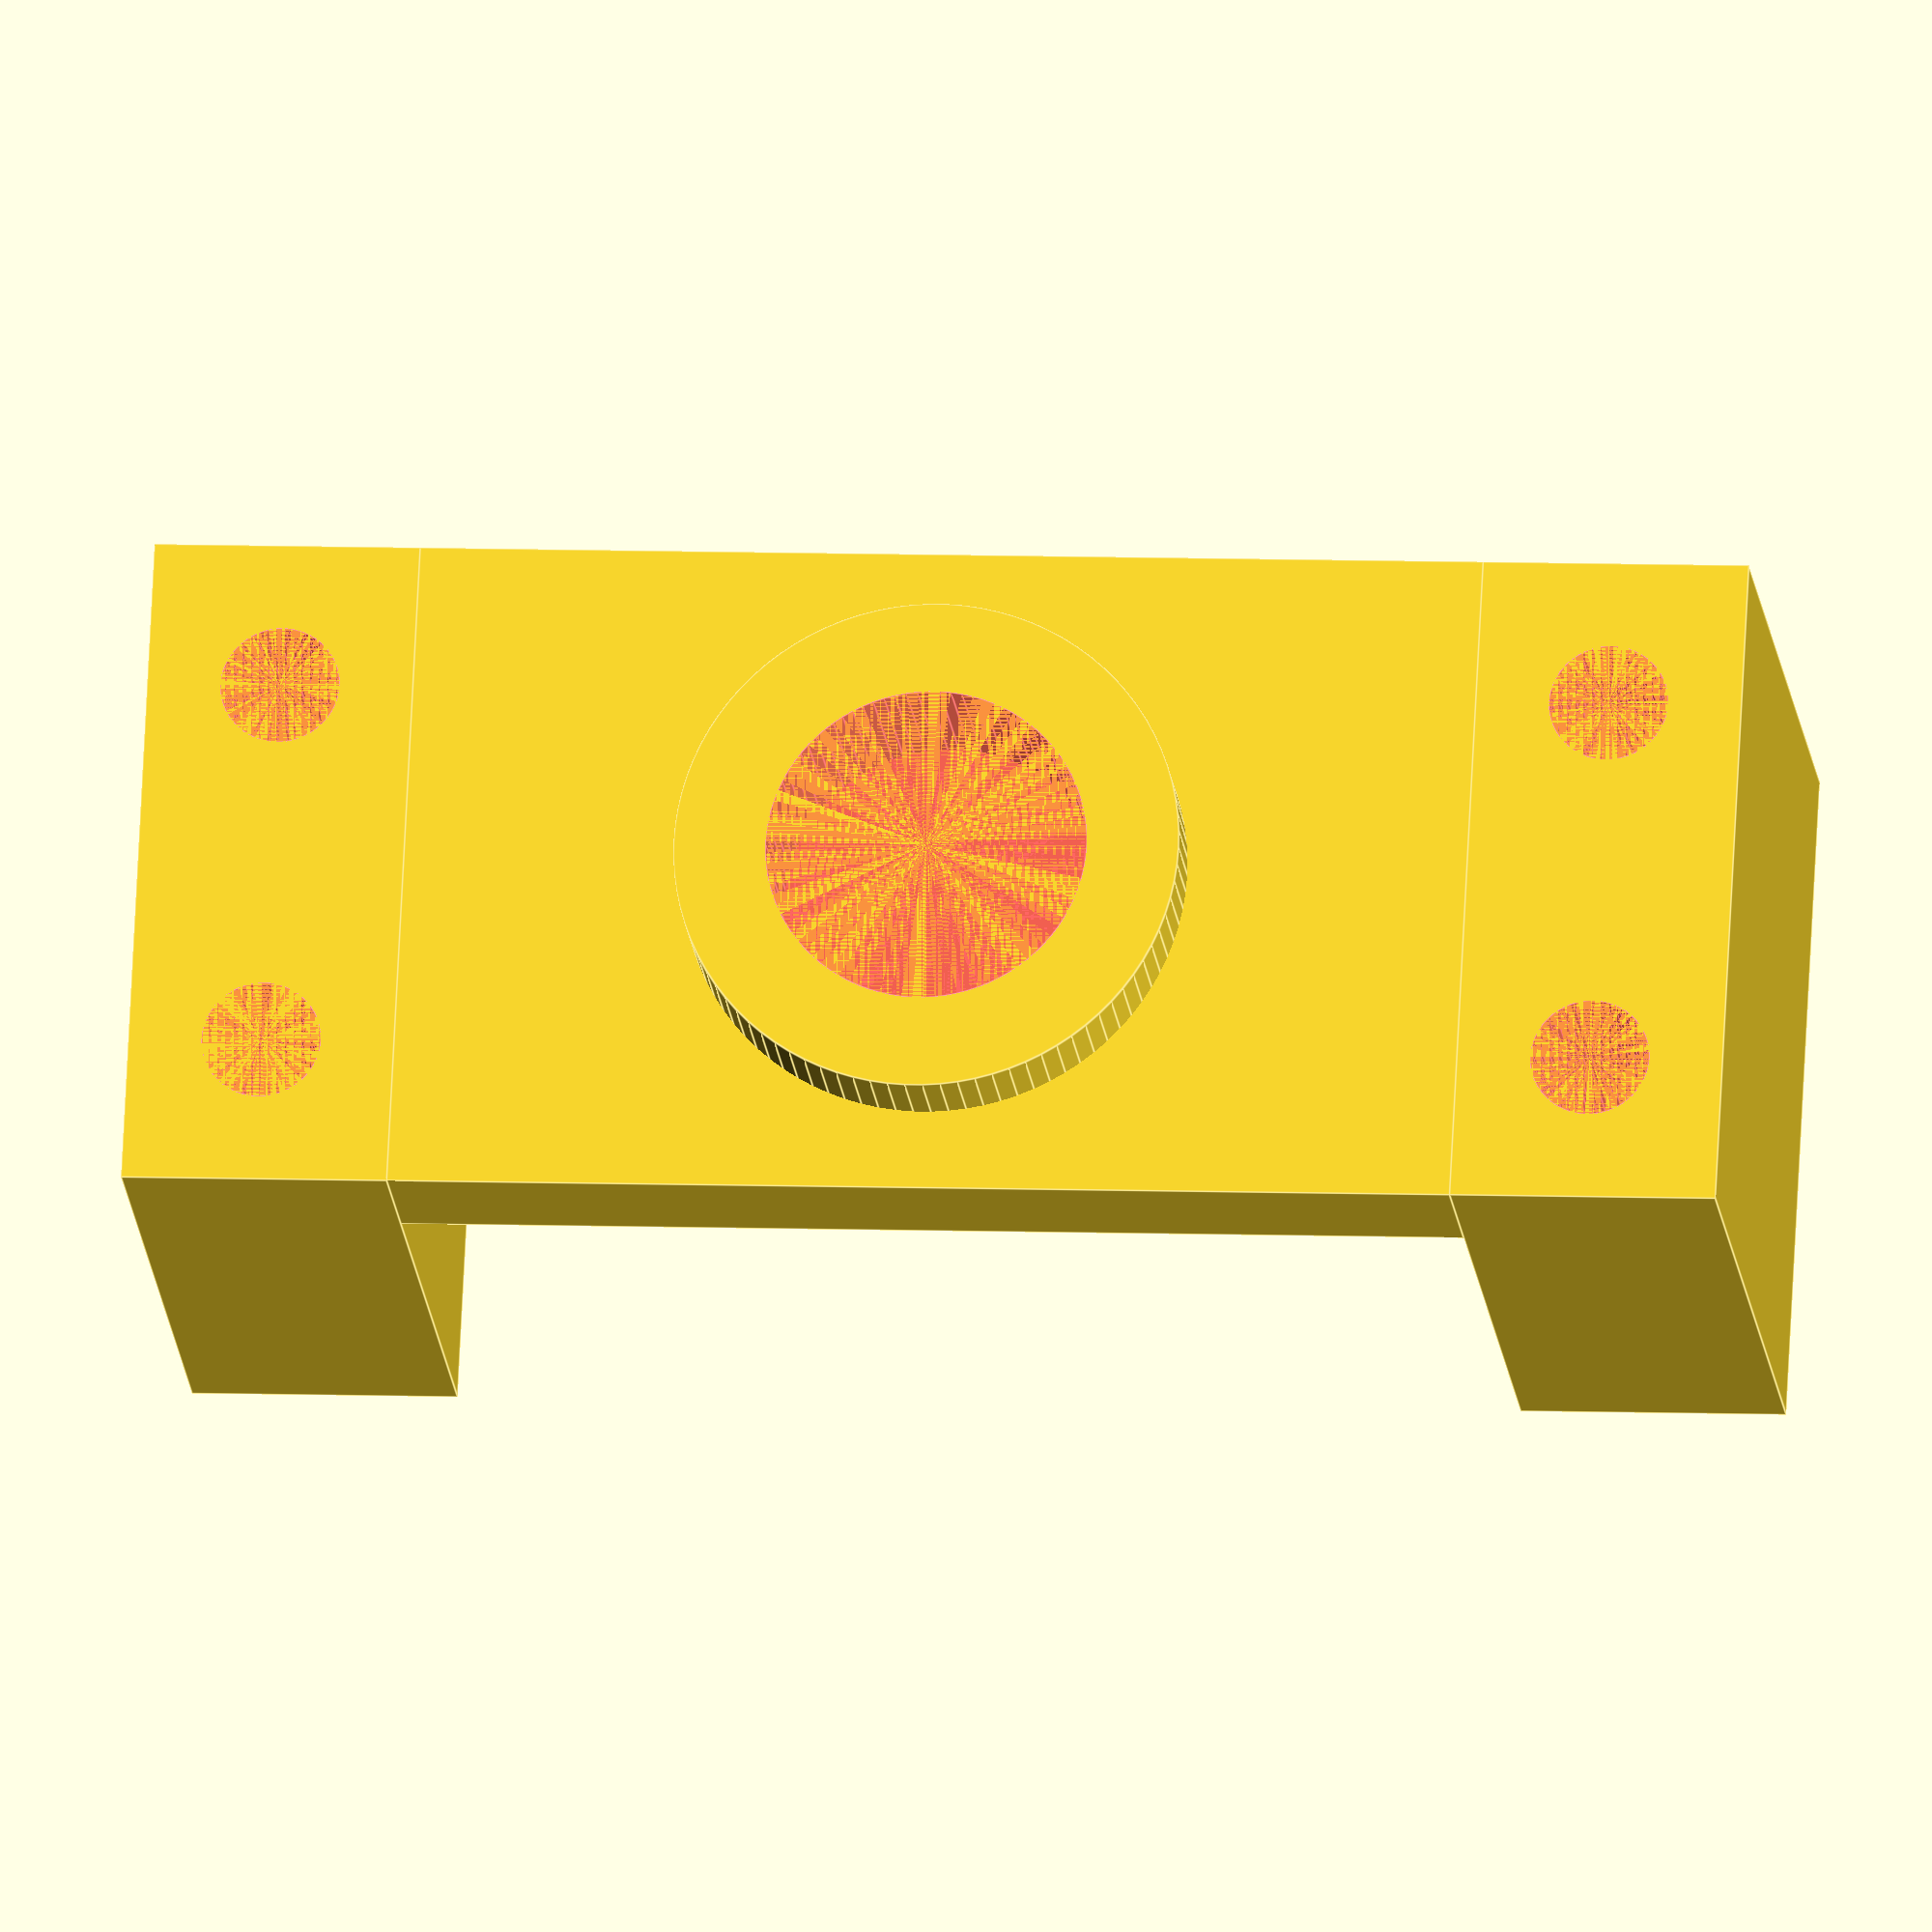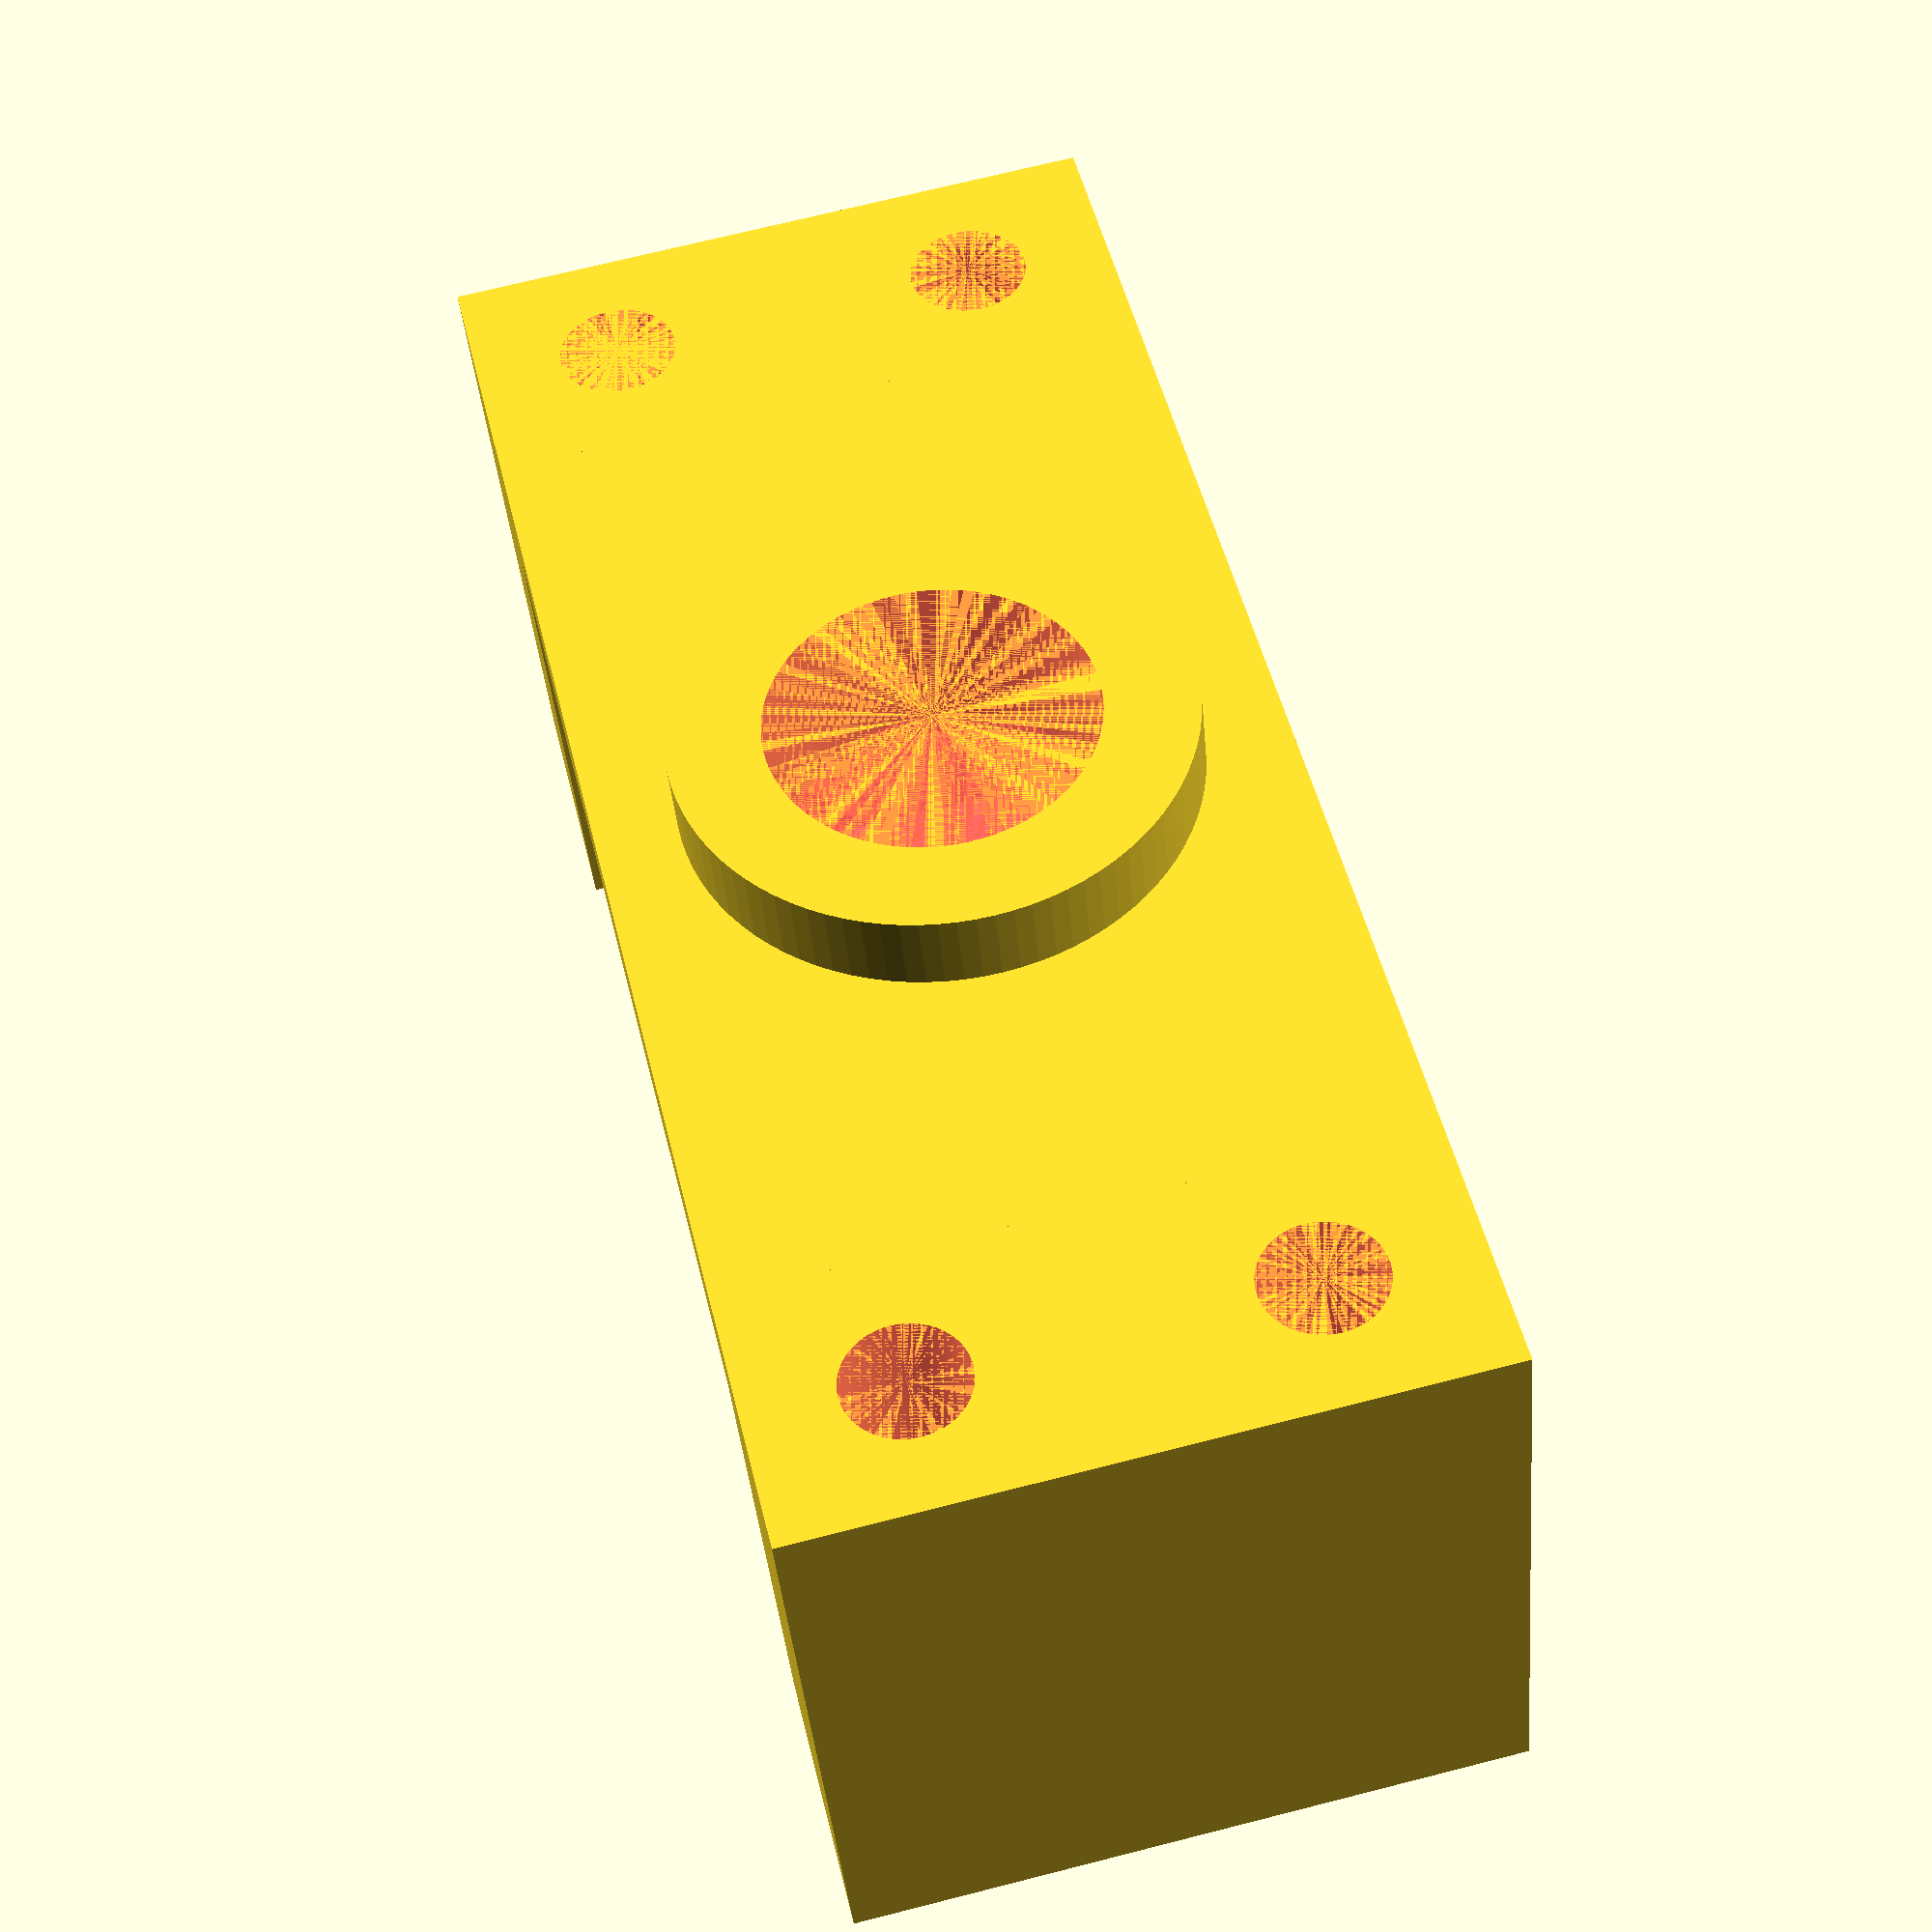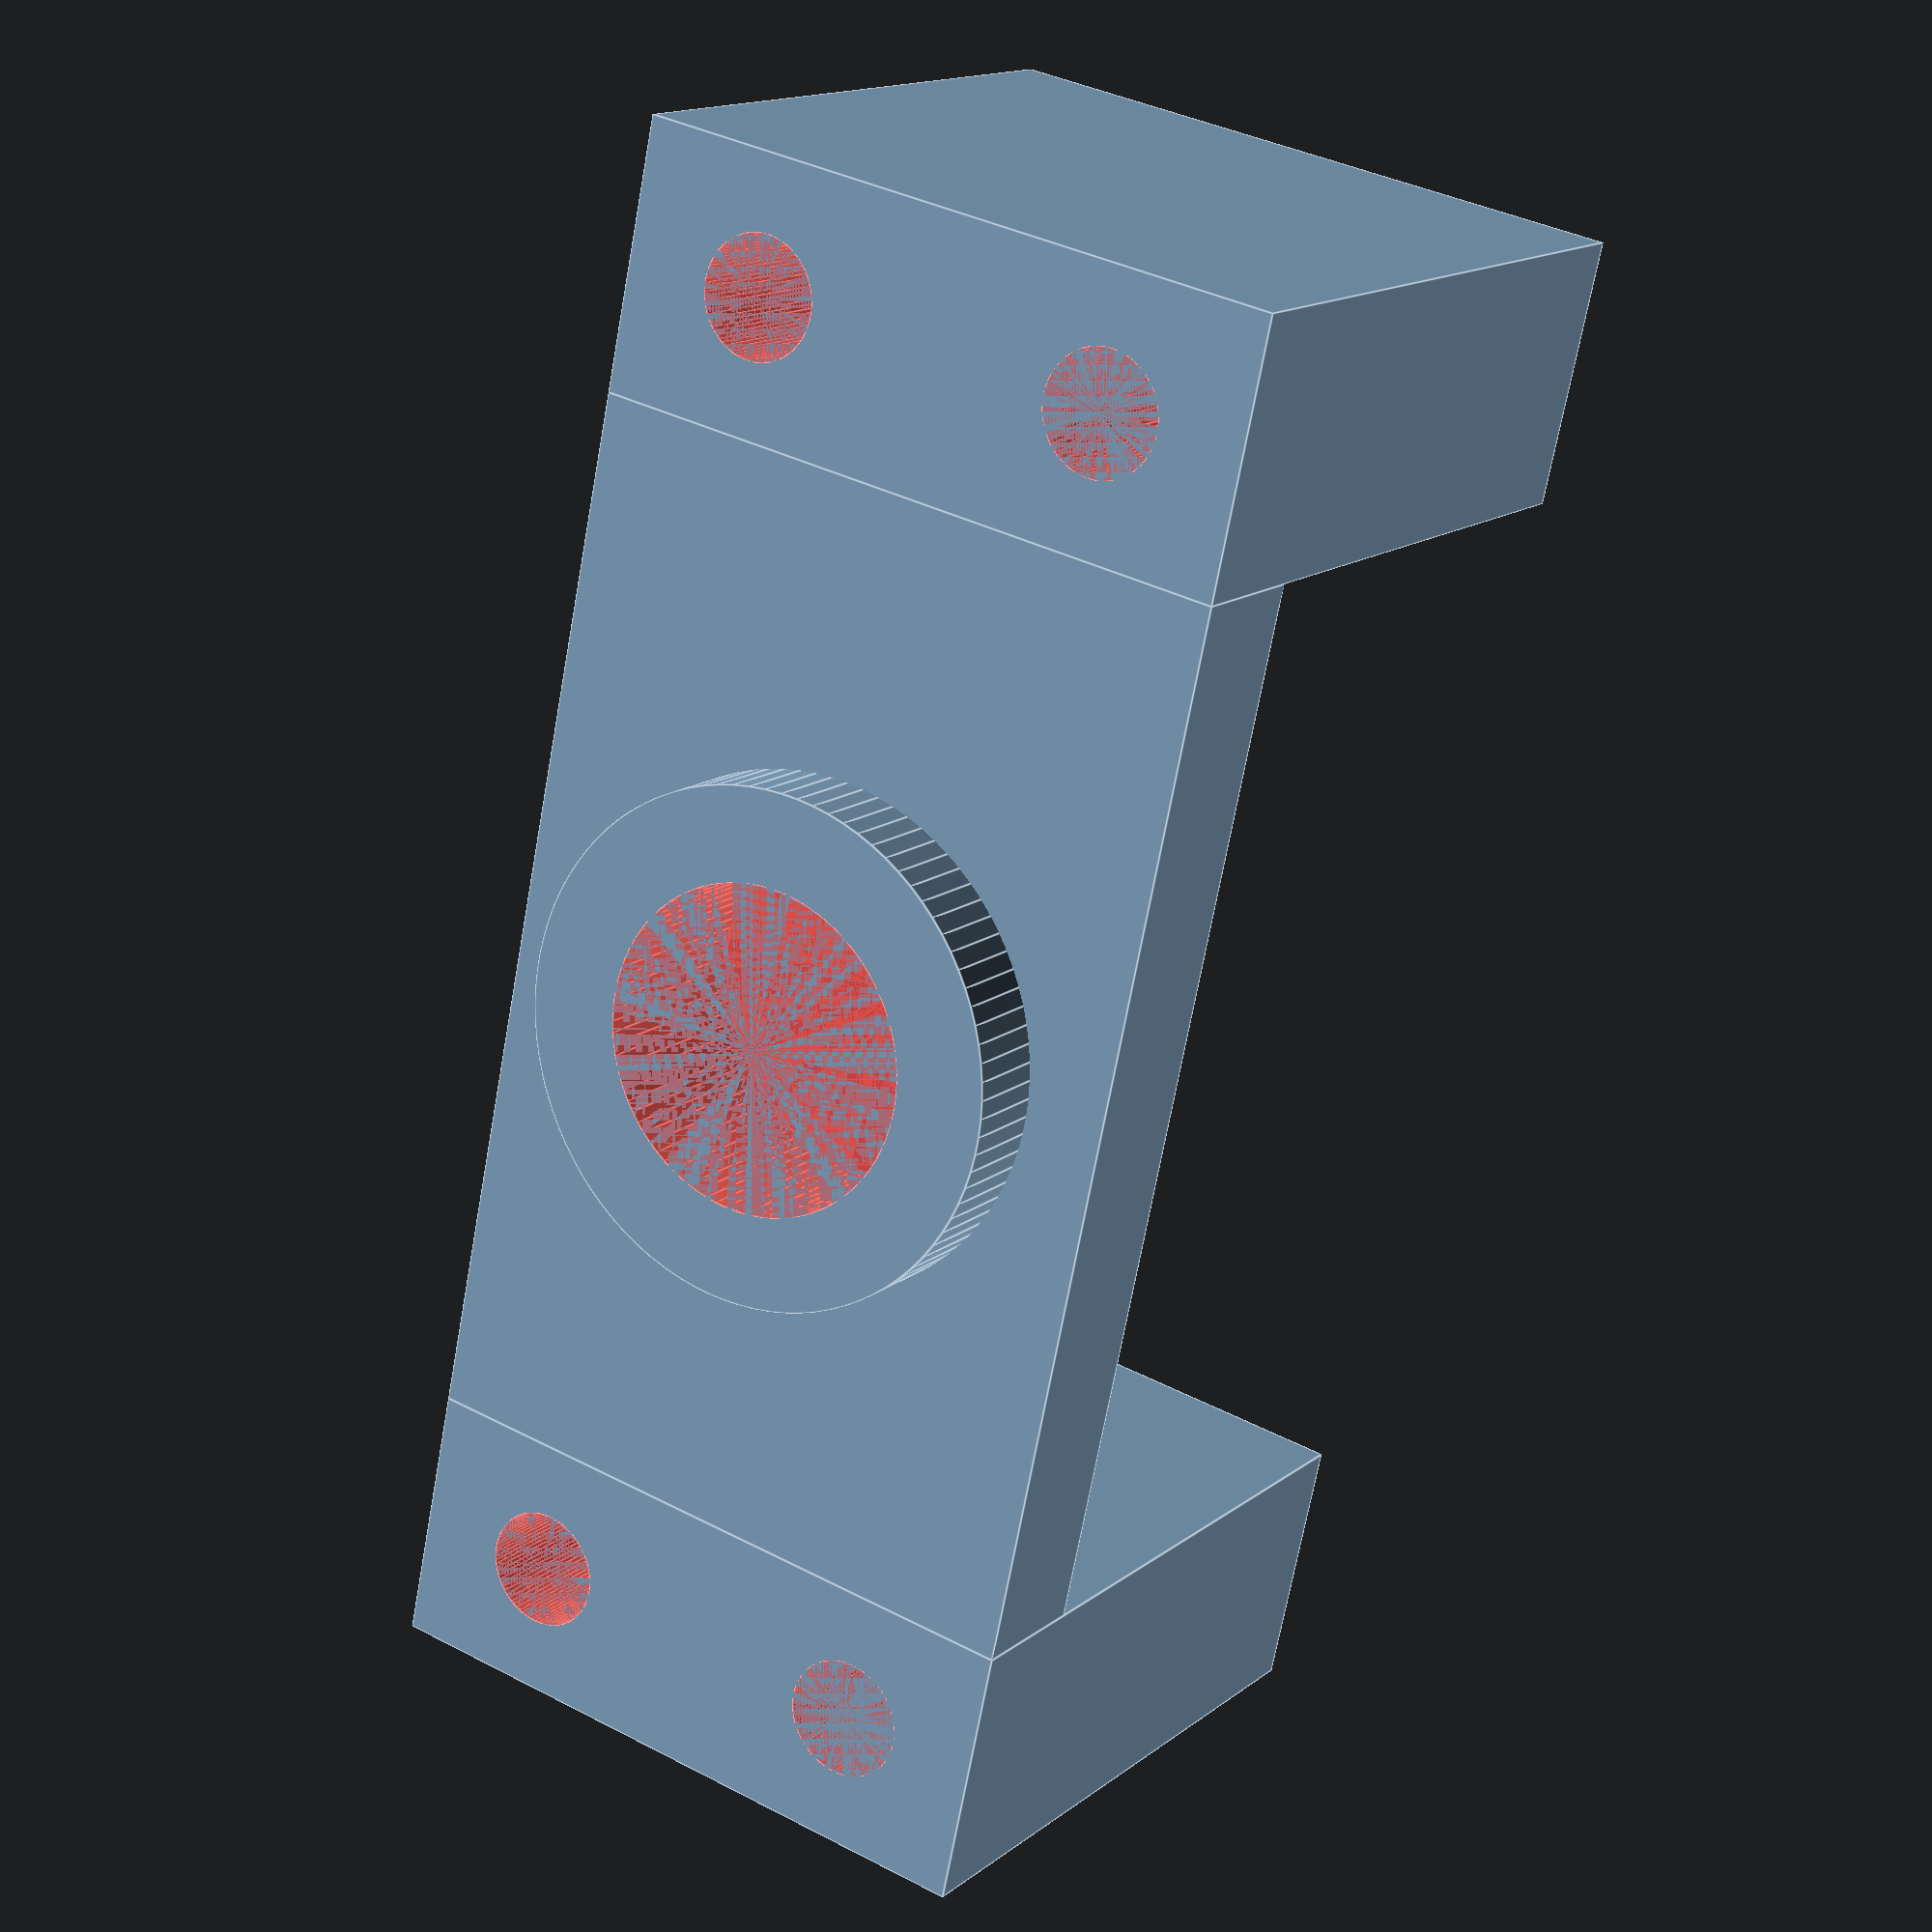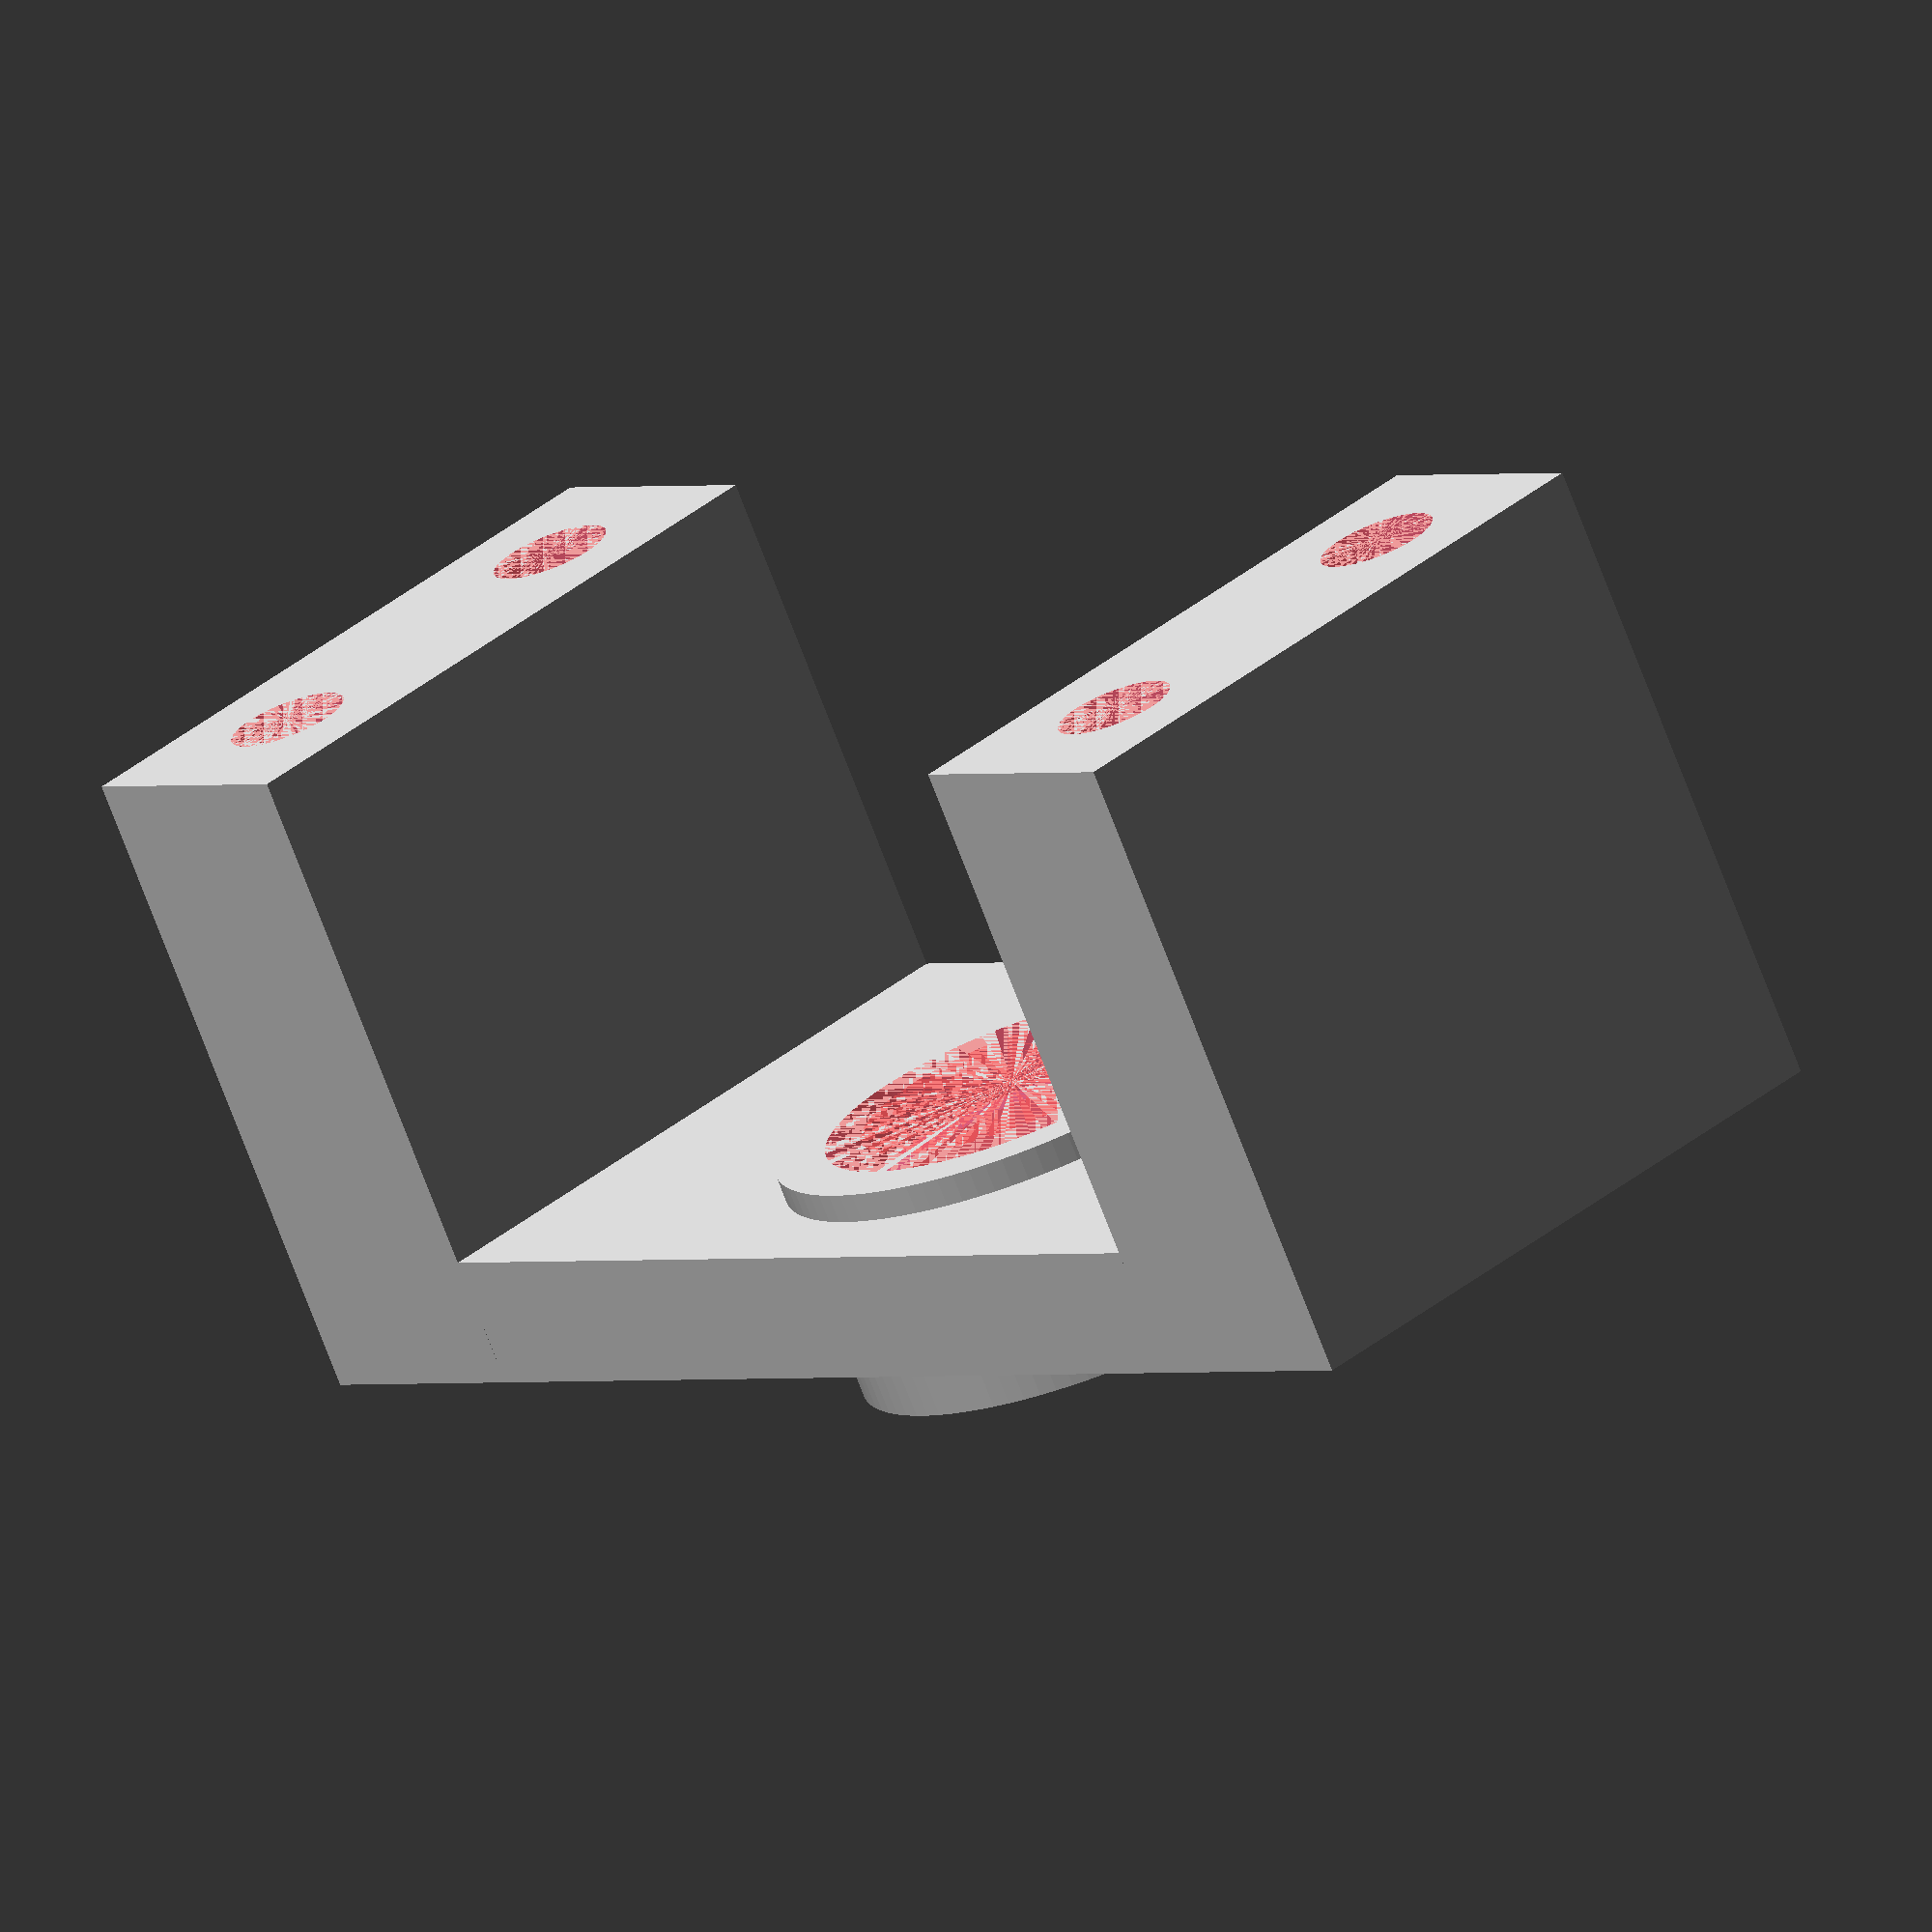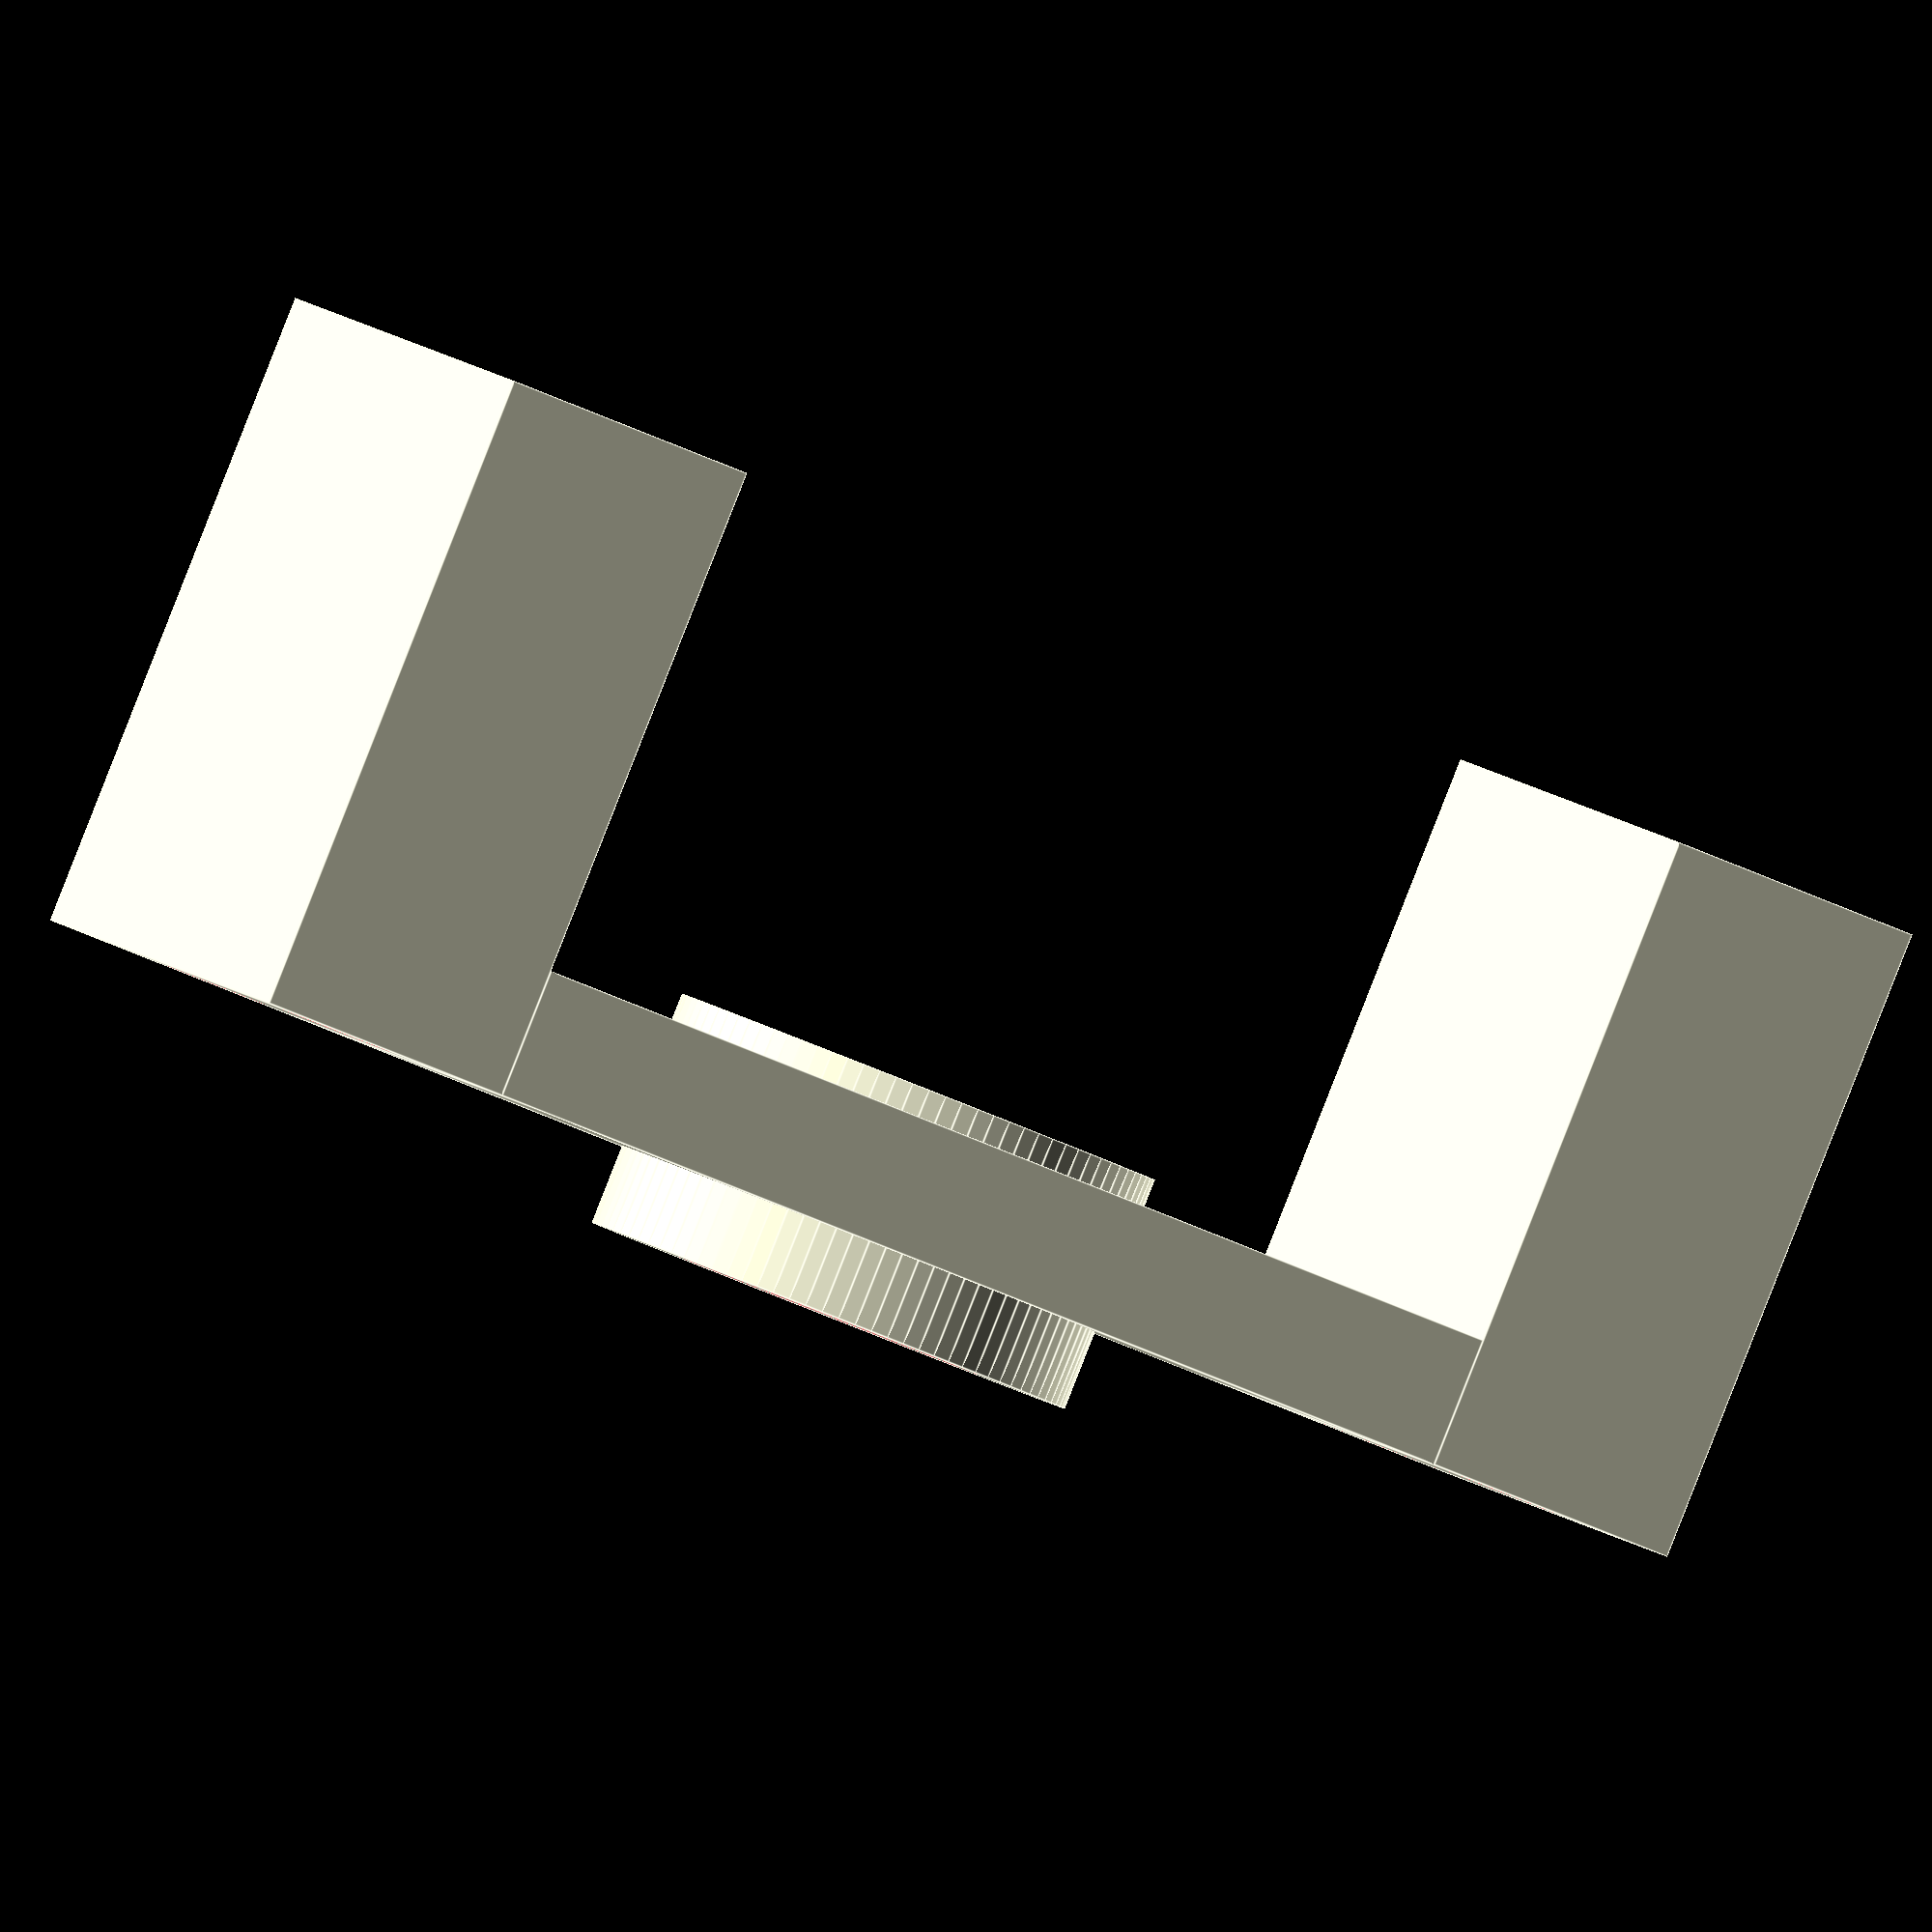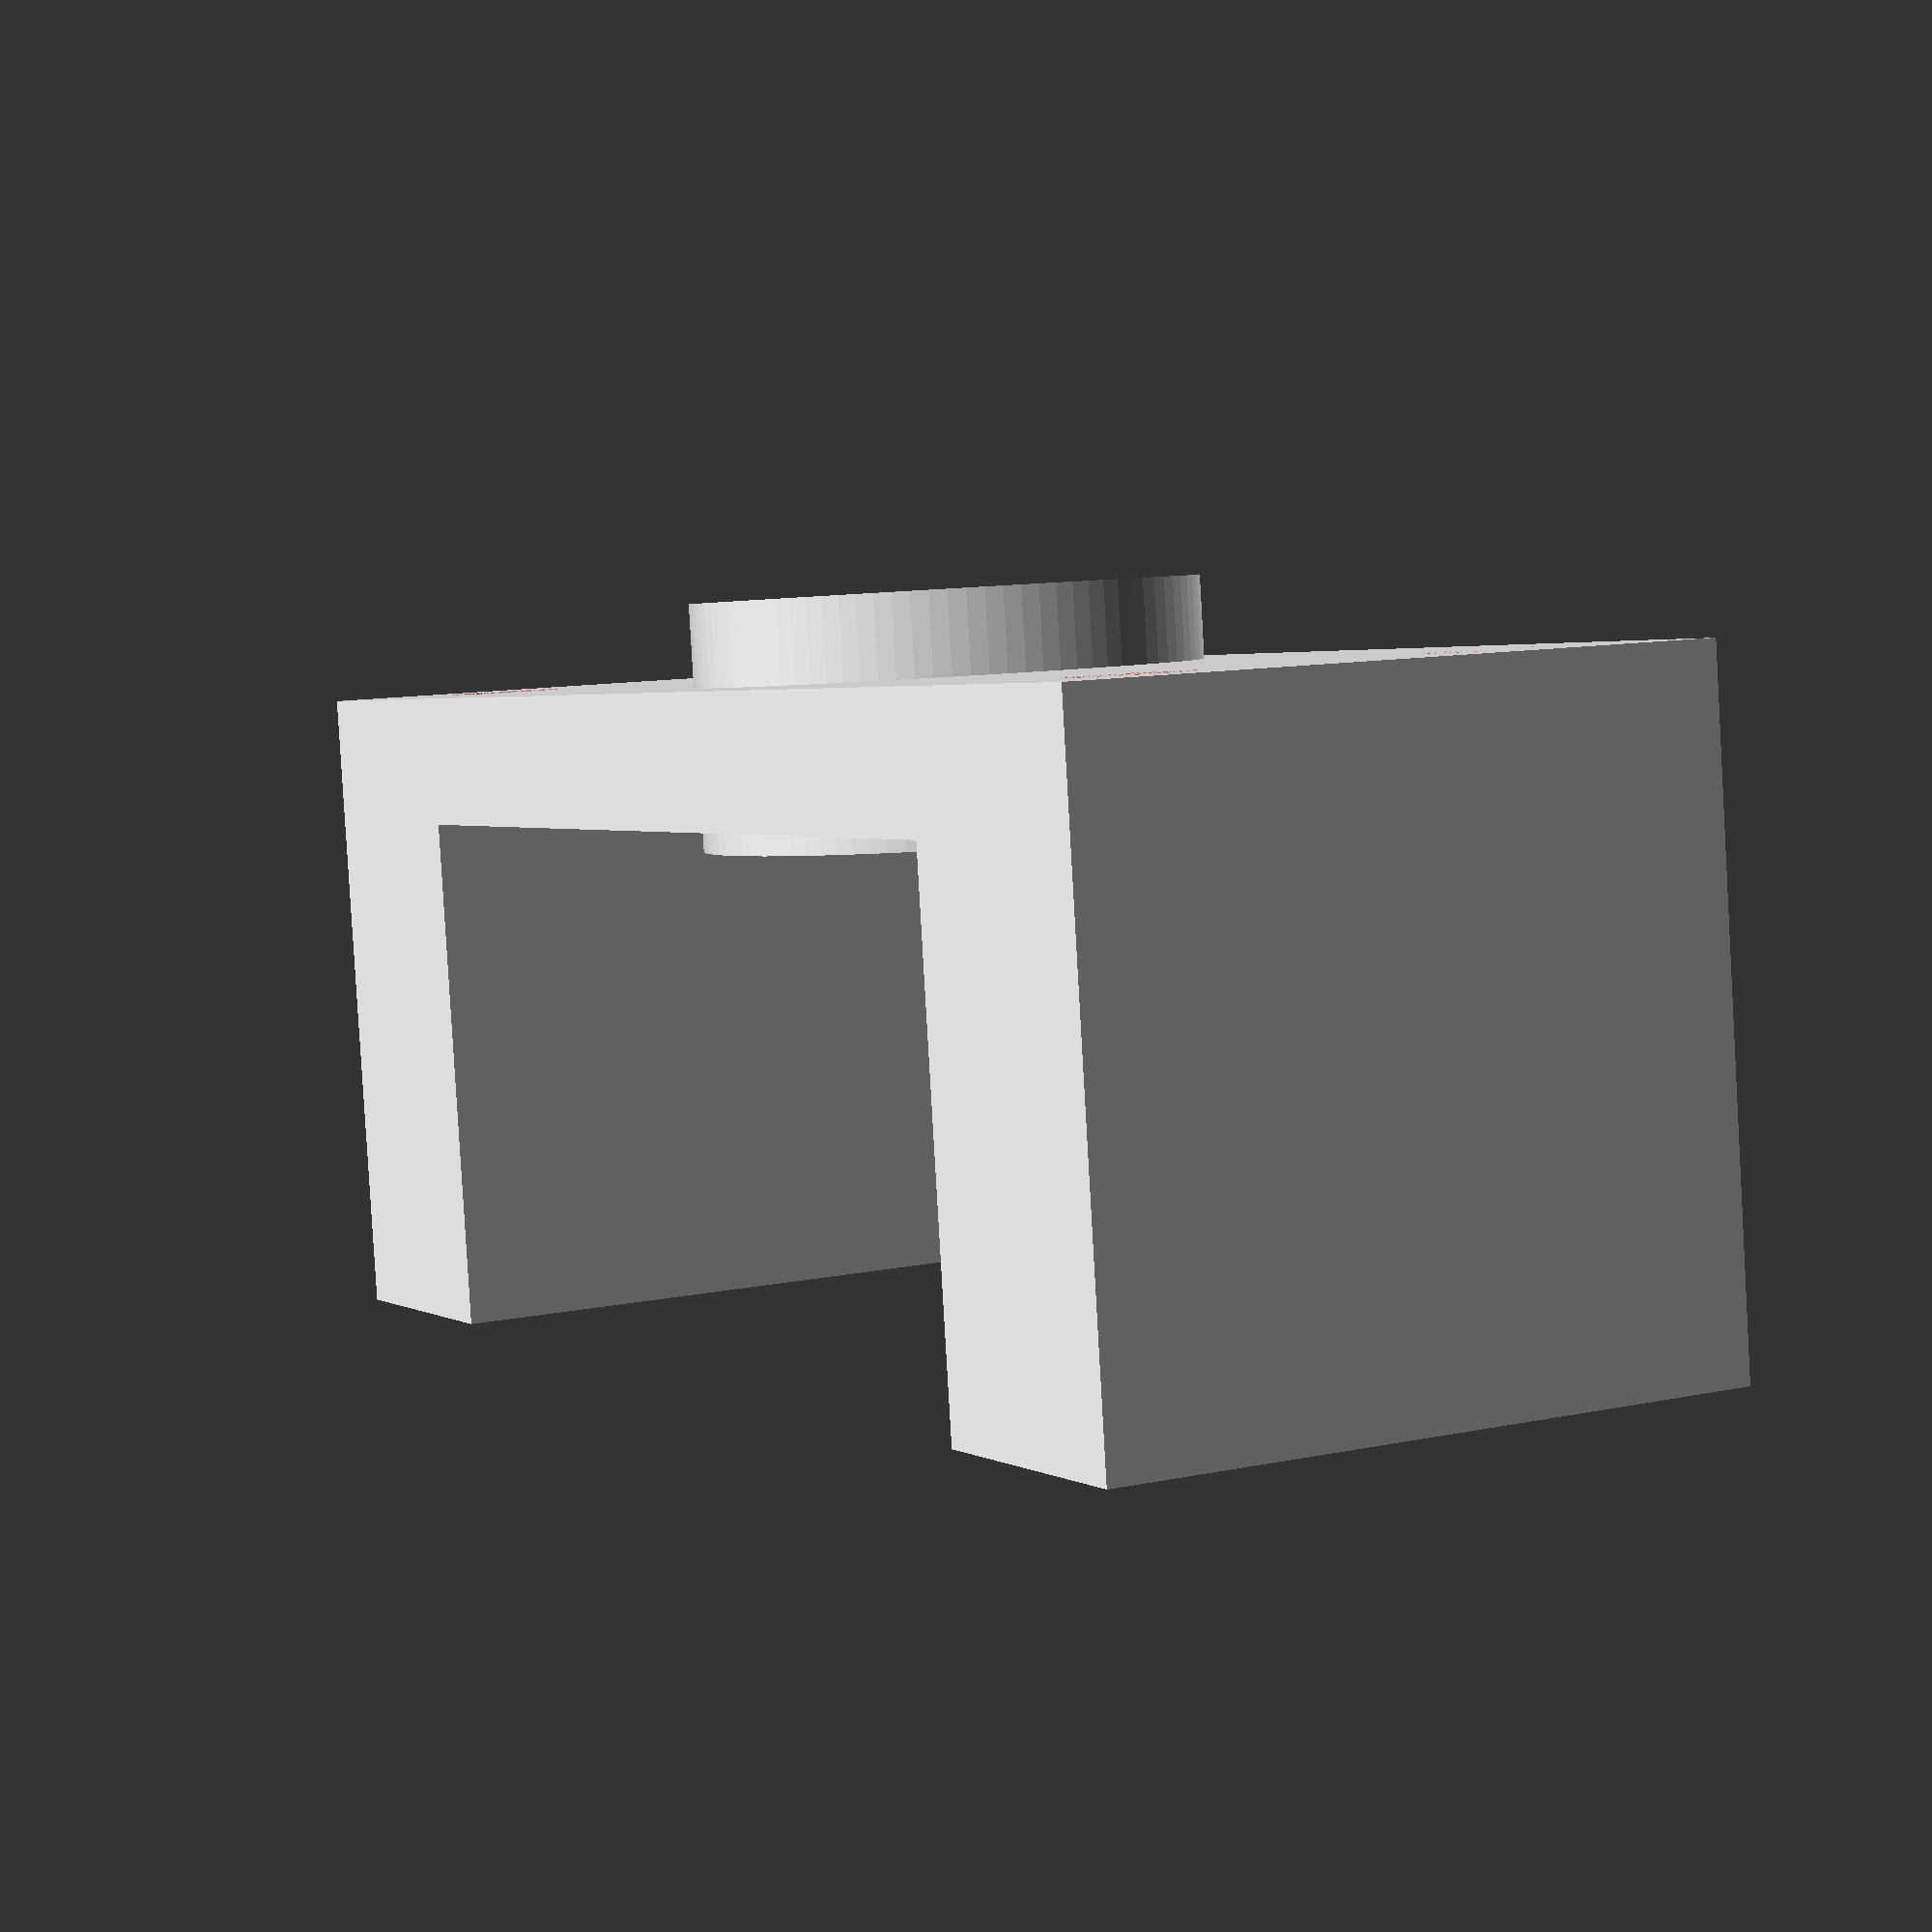
<openscad>
$fn = 90;
height = 9.2;
cubeDepth = 25;
cubeLength = 40;
cubeHeight = 5;
supportHeight = 25;
supportThickness = 10;
difference(){
	union(){
		translate([0, 0, -(height/2-1)])
			difference(){
				cylinder(d=19, h=height);
			}
		cube([cubeLength, cubeDepth, cubeHeight], center=true);
		translate([-(cubeLength+supportThickness)/2, 0, -(supportHeight-cubeHeight)/2])
			cube([supportThickness, cubeDepth, supportHeight], center=true);
		translate([(cubeLength+supportThickness)/2, 0, -(supportHeight-cubeHeight)/2])
			cube([supportThickness, cubeDepth, supportHeight], center=true);
	}
	#translate([(cubeLength+supportThickness)/2, 7, -(supportHeight-cubeHeight/2)])
		cylinder(d=4.5, h=supportHeight);
	#translate([(cubeLength+supportThickness)/2, -7, -(supportHeight-cubeHeight/2)])
		cylinder(d=4.5, h=supportHeight);
	#translate([-(cubeLength+supportThickness)/2, 7, -(supportHeight-cubeHeight/2)])
		cylinder(d=4.5, h=supportHeight);
	#translate([-(cubeLength+supportThickness)/2, -7, -(supportHeight-cubeHeight/2)])
		cylinder(d=4.5, h=supportHeight);
	
	translate([0, 0, -(height/2-1)]){
		#cylinder(d=15, h=2.5);
		#cylinder(d=12.1, h=height);
	}
}

</openscad>
<views>
elev=199.0 azim=2.9 roll=173.9 proj=o view=edges
elev=218.9 azim=256.6 roll=175.1 proj=p view=solid
elev=345.4 azim=102.2 roll=32.2 proj=p view=edges
elev=253.2 azim=131.4 roll=339.1 proj=o view=wireframe
elev=270.3 azim=20.6 roll=21.5 proj=o view=edges
elev=85.7 azim=61.1 roll=3.3 proj=p view=wireframe
</views>
